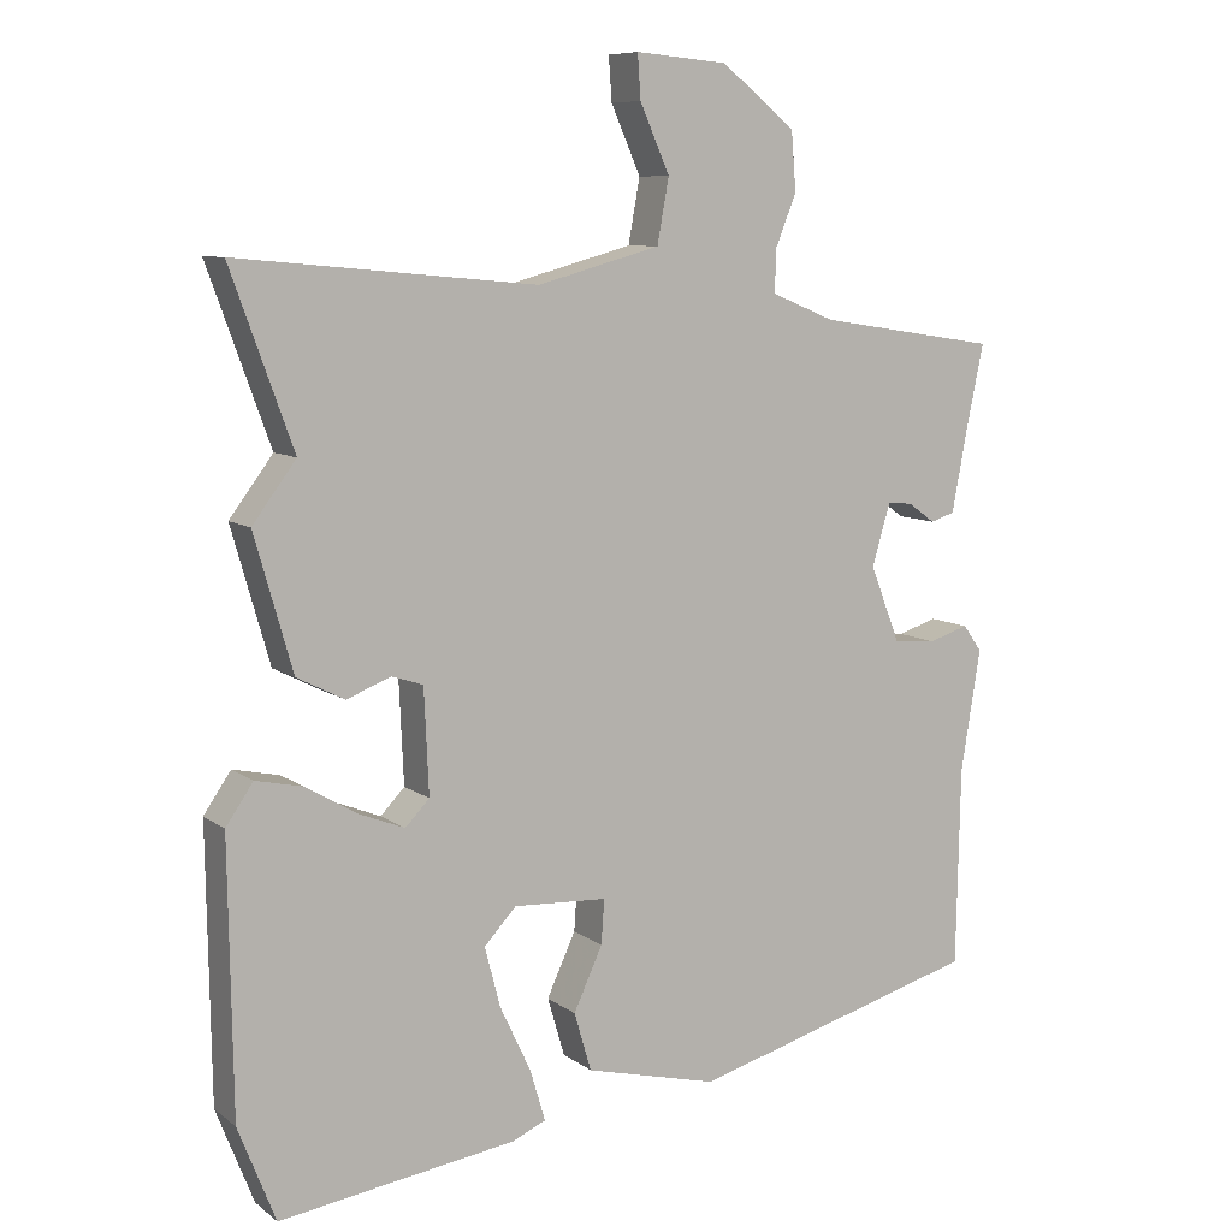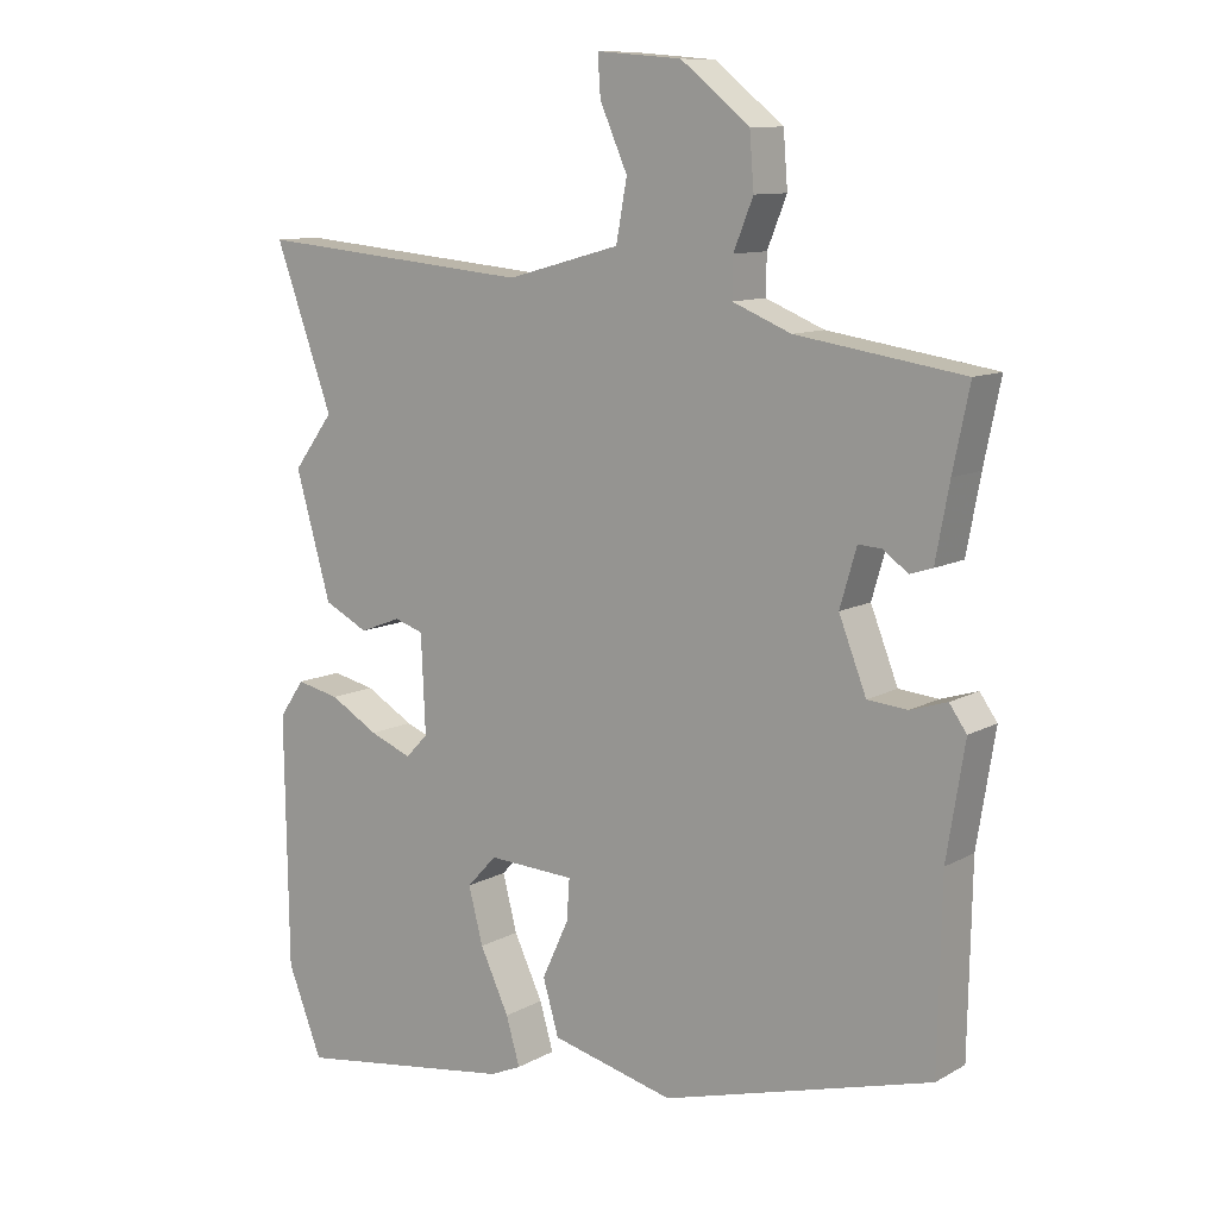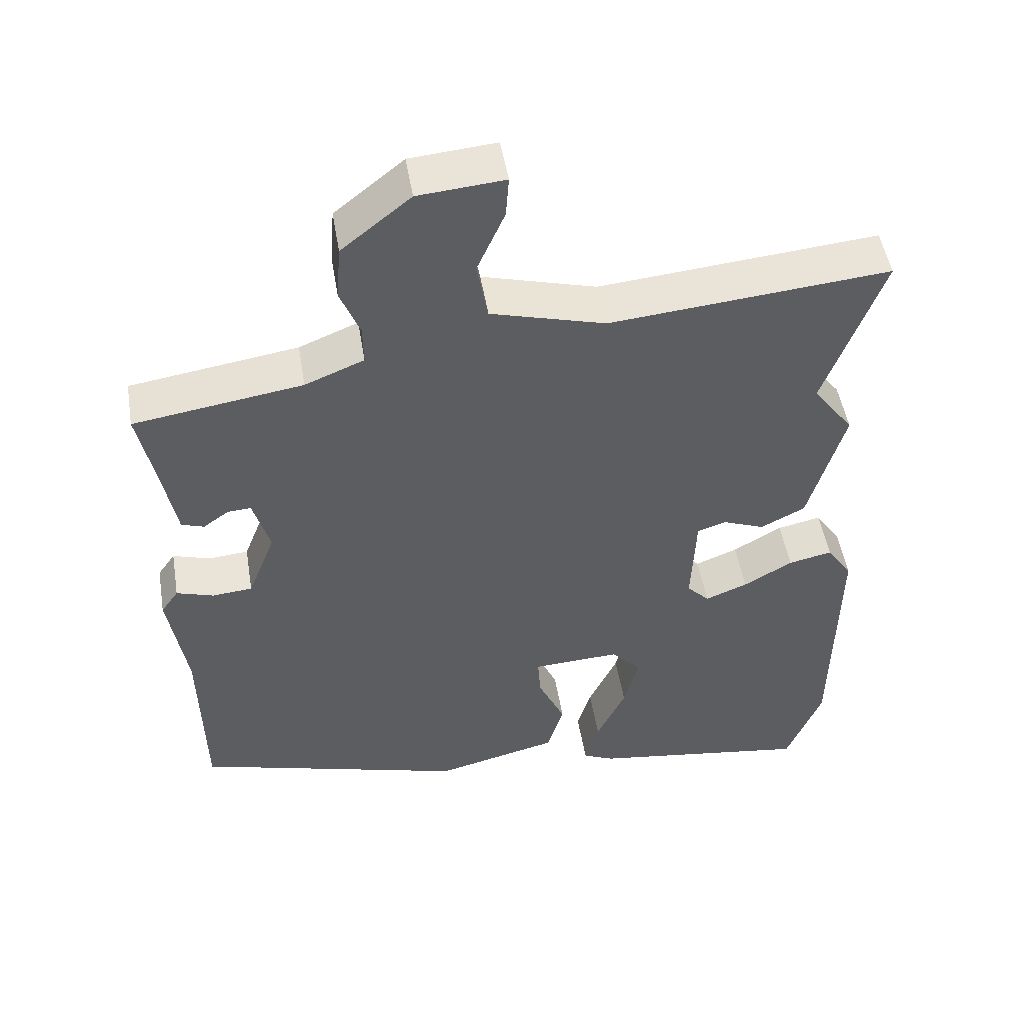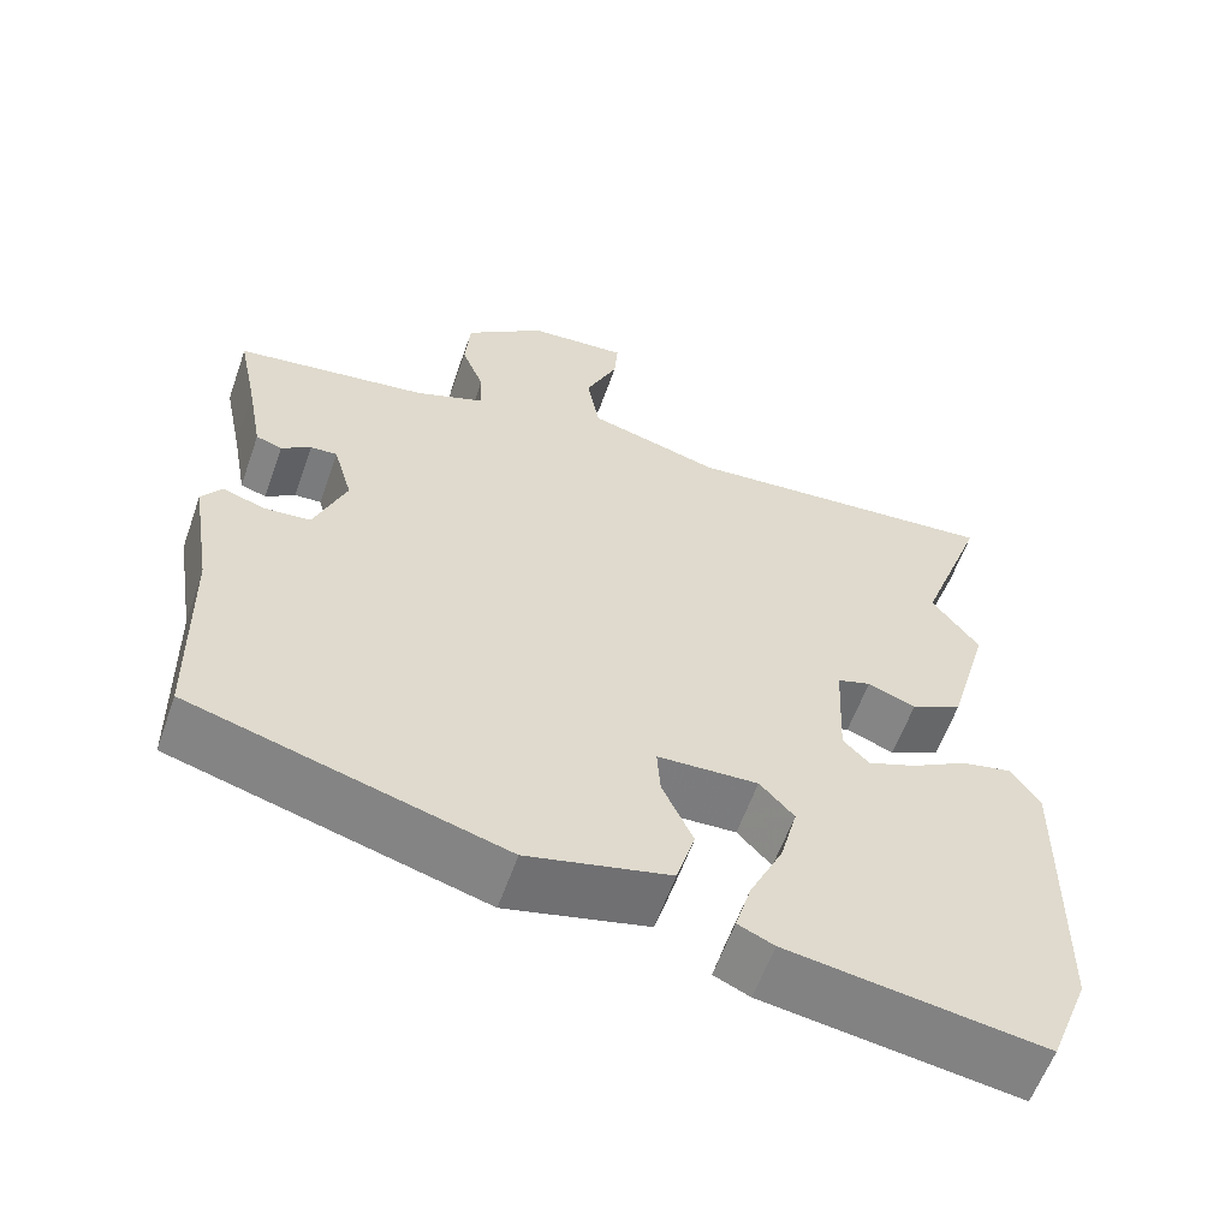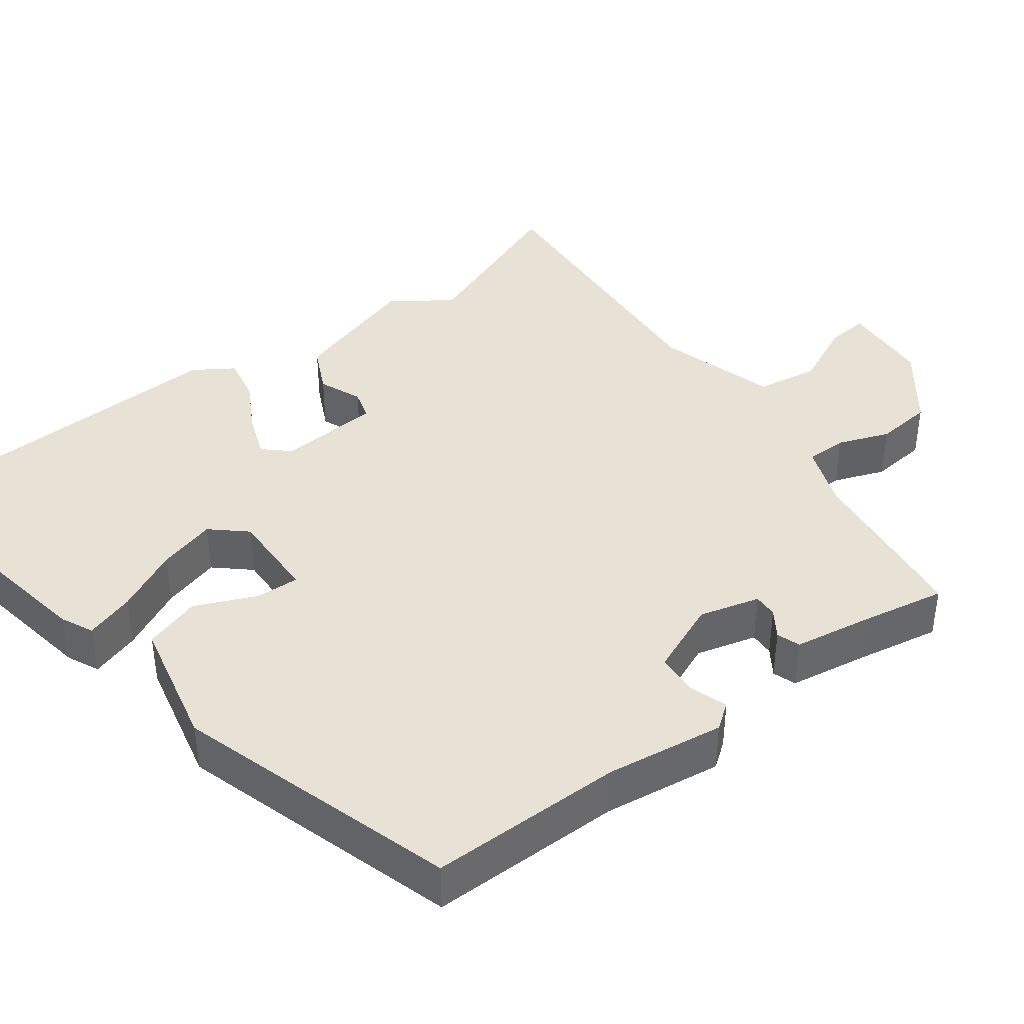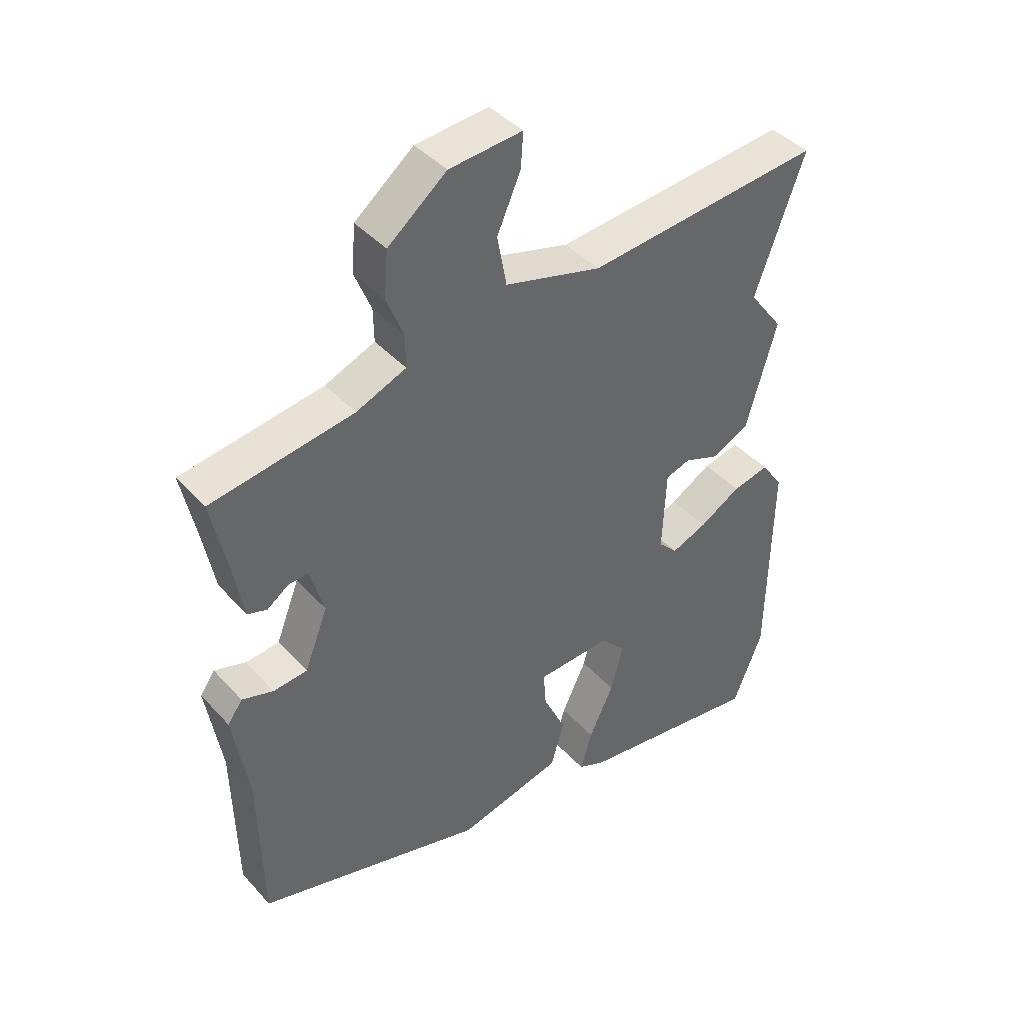
<metadata>
{"format":"obj","ext":"obj","renderer":"f3d","projection":"perspective","resolution":1024,"background":"white","views":[{"elev":8.6,"azim":151.1,"up":"+Z"},{"elev":10.6,"azim":-143.5,"up":"+Z"},{"elev":49.6,"azim":-9.4,"up":"+Z"},{"elev":-59.3,"azim":-19.4,"up":"+Z"},{"elev":40.3,"azim":-128.1,"up":"+Y"},{"elev":41.8,"azim":-38.1,"up":"+Z"}]}
</metadata>
<code>
v -0.503 0.07 0.417
v -0.272 0.07 0.452
v -0.191 0.07 0.485
v -0.192 0.07 0.539
v -0.219 0.07 0.606
v -0.213 0.07 0.681
v -0.118 0.07 0.757
v 0 0.07 0.767
v -0.004 0.07 0.711
v -0.042 0.07 0.625
v -0.027 0.07 0.543
v 0.13 0.07 0.5
v 0.513 0.07 0.535
v 0.433 0.07 0.314
v 0.489 0.07 0.239
v 0.44 0.07 0.067
v 0.379 0.07 0.036
v 0.322 0.07 0.058
v 0.282 0.07 0.045
v 0.276 0.07 -0.089
v 0.307 0.07 -0.121
v 0.365 0.07 -0.098
v 0.432 0.07 -0.059
v 0.492 0.07 -0.046
v 0.527 0.07 -0.097
v 0.522 0.07 -0.444
v 0.474 0.07 -0.566
v 0.17 0.07 -0.522
v 0.127 0.07 -0.503
v 0.146 0.07 -0.438
v 0.186 0.07 -0.353
v 0.206 0.07 -0.276
v 0.165 0.07 -0.232
v 0.045 0.07 -0.238
v 0.049 0.07 -0.295
v 0.086 0.07 -0.375
v 0.064 0.07 -0.45
v -0.106 0.07 -0.492
v -0.478 0.07 -0.388
v -0.483 0.07 -0.133
v -0.508 0.07 0.022
v -0.484 0.07 0.056
v -0.433 0.07 0.04
v -0.378 0.07 0.045
v -0.34 0.07 0.142
v -0.363 0.07 0.221
v -0.395 0.07 0.219
v -0.43 0.07 0.194
v -0.461 0.07 0.204
v -0.48 0.07 0.306
v -0.503 0 0.417
v -0.272 0 0.452
v -0.191 0 0.485
v -0.192 0 0.539
v -0.219 0 0.606
v -0.213 0 0.681
v -0.118 0 0.757
v 0 0 0.767
v -0.004 0 0.711
v -0.042 0 0.625
v -0.027 0 0.543
v 0.13 0 0.5
v 0.513 0 0.535
v 0.433 0 0.314
v 0.489 0 0.239
v 0.44 0 0.067
v 0.379 0 0.036
v 0.322 0 0.058
v 0.282 0 0.045
v 0.276 0 -0.089
v 0.307 0 -0.121
v 0.365 0 -0.098
v 0.432 0 -0.059
v 0.492 0 -0.046
v 0.527 0 -0.097
v 0.522 0 -0.444
v 0.474 0 -0.566
v 0.17 0 -0.522
v 0.127 0 -0.503
v 0.146 0 -0.438
v 0.186 0 -0.353
v 0.206 0 -0.276
v 0.165 0 -0.232
v 0.045 0 -0.238
v 0.049 0 -0.295
v 0.086 0 -0.375
v 0.064 0 -0.45
v -0.106 0 -0.492
v -0.478 0 -0.388
v -0.483 0 -0.133
v -0.508 0 0.022
v -0.484 0 0.056
v -0.433 0 0.04
v -0.378 0 0.045
v -0.34 0 0.142
v -0.363 0 0.221
v -0.395 0 0.219
v -0.43 0 0.194
v -0.461 0 0.204
v -0.48 0 0.306
f 47 48 49 50
f 50 1 2
f 47 50 2
f 46 47 2
f 45 46 2 3
f 44 45 3
f 40 41 42 43
f 40 43 44
f 39 40 44
f 38 39 44
f 37 38 44
f 36 37 44
f 35 36 44
f 34 35 44 3
f 29 30 31
f 28 29 31
f 27 28 31
f 26 27 31
f 25 26 31
f 24 25 31
f 23 24 31
f 22 23 31
f 21 22 31 32
f 20 21 32 33
f 16 17 18
f 15 16 18
f 14 15 18
f 14 18 19
f 13 14 19
f 12 13 19
f 34 3 4
f 33 34 4
f 20 33 4
f 19 20 4
f 12 19 4
f 11 12 4
f 5 6 7
f 4 5 7
f 11 4 7
f 10 11 7
f 7 8 9 10
f 100 99 98 97
f 52 51 100
f 52 100 97
f 52 97 96
f 53 52 96 95
f 53 95 94
f 93 92 91 90
f 94 93 90
f 94 90 89
f 94 89 88
f 94 88 87
f 94 87 86
f 94 86 85
f 53 94 85 84
f 81 80 79
f 81 79 78
f 81 78 77
f 81 77 76
f 81 76 75
f 81 75 74
f 81 74 73
f 81 73 72
f 82 81 72 71
f 83 82 71 70
f 68 67 66
f 68 66 65
f 68 65 64
f 69 68 64
f 69 64 63
f 69 63 62
f 54 53 84
f 54 84 83
f 54 83 70
f 54 70 69
f 54 69 62
f 54 62 61
f 57 56 55
f 57 55 54
f 57 54 61
f 57 61 60
f 60 59 58 57
f 1 51 52 2
f 2 52 53 3
f 3 53 54 4
f 4 54 55 5
f 5 55 56 6
f 6 56 57 7
f 7 57 58 8
f 8 58 59 9
f 9 59 60 10
f 10 60 61 11
f 11 61 62 12
f 12 62 63 13
f 13 63 64 14
f 14 64 65 15
f 15 65 66 16
f 16 66 67 17
f 17 67 68 18
f 18 68 69 19
f 19 69 70 20
f 20 70 71 21
f 21 71 72 22
f 22 72 73 23
f 23 73 74 24
f 24 74 75 25
f 25 75 76 26
f 26 76 77 27
f 27 77 78 28
f 28 78 79 29
f 29 79 80 30
f 30 80 81 31
f 31 81 82 32
f 32 82 83 33
f 33 83 84 34
f 34 84 85 35
f 35 85 86 36
f 36 86 87 37
f 37 87 88 38
f 38 88 89 39
f 39 89 90 40
f 40 90 91 41
f 41 91 92 42
f 42 92 93 43
f 43 93 94 44
f 44 94 95 45
f 45 95 96 46
f 46 96 97 47
f 47 97 98 48
f 48 98 99 49
f 49 99 100 50
f 50 100 51 1

</code>
